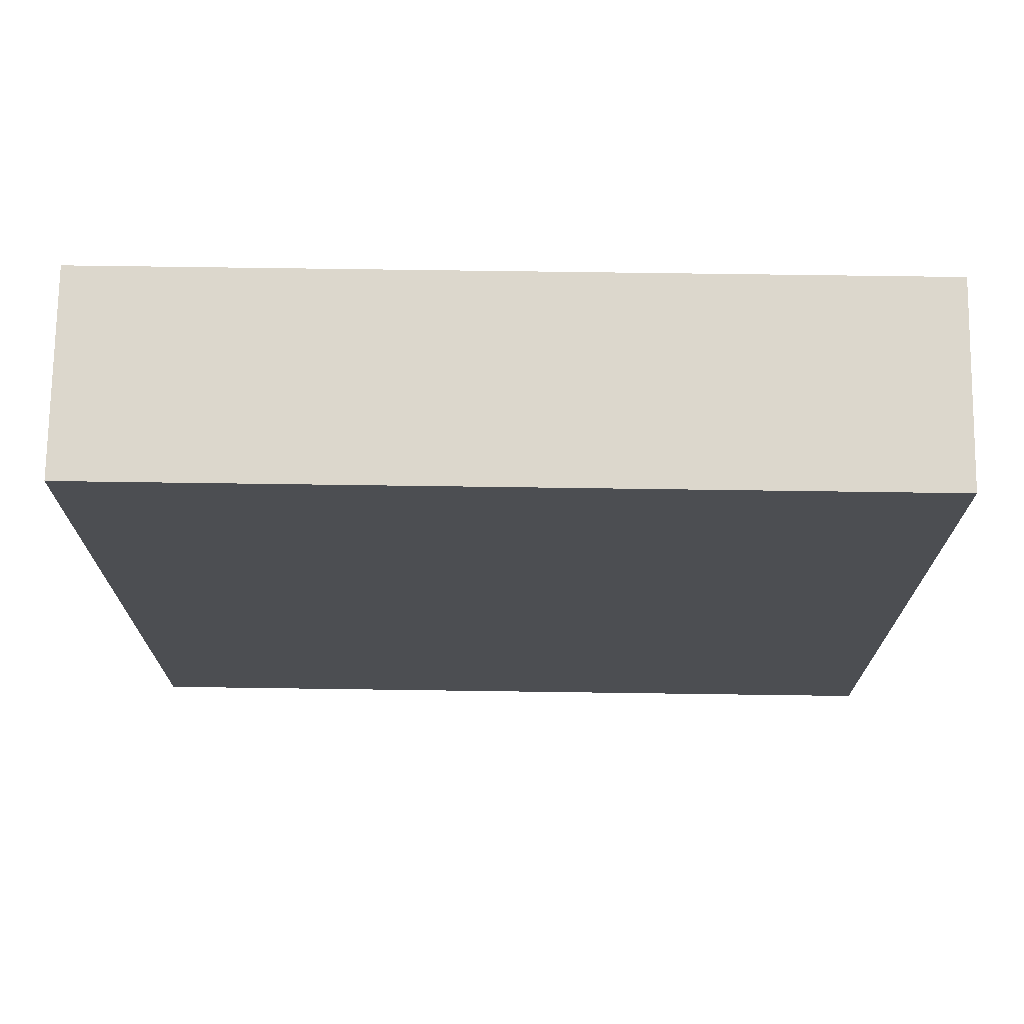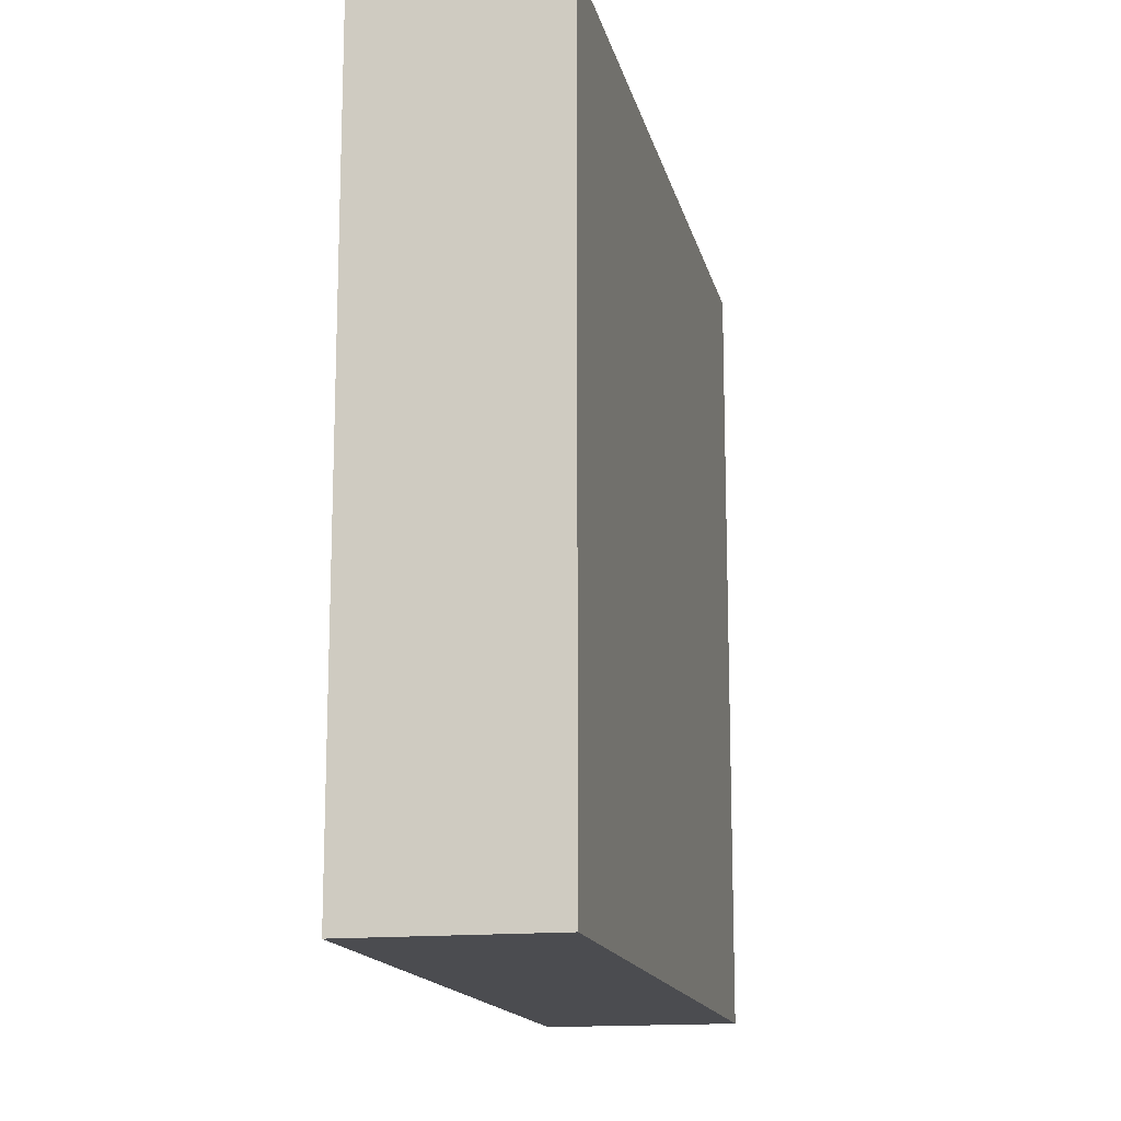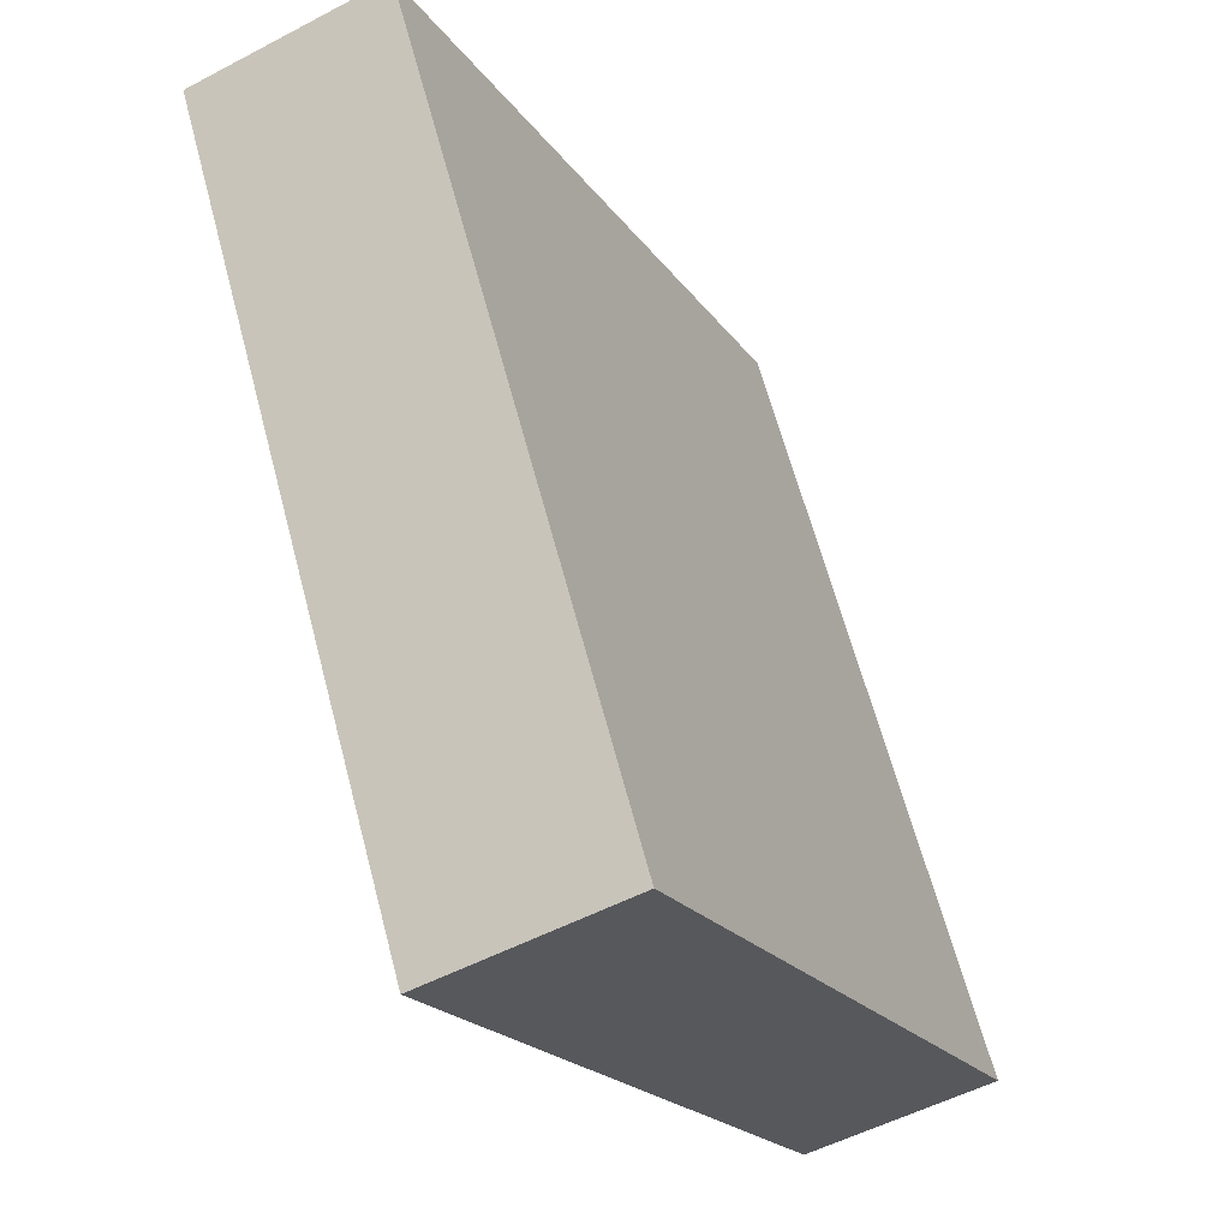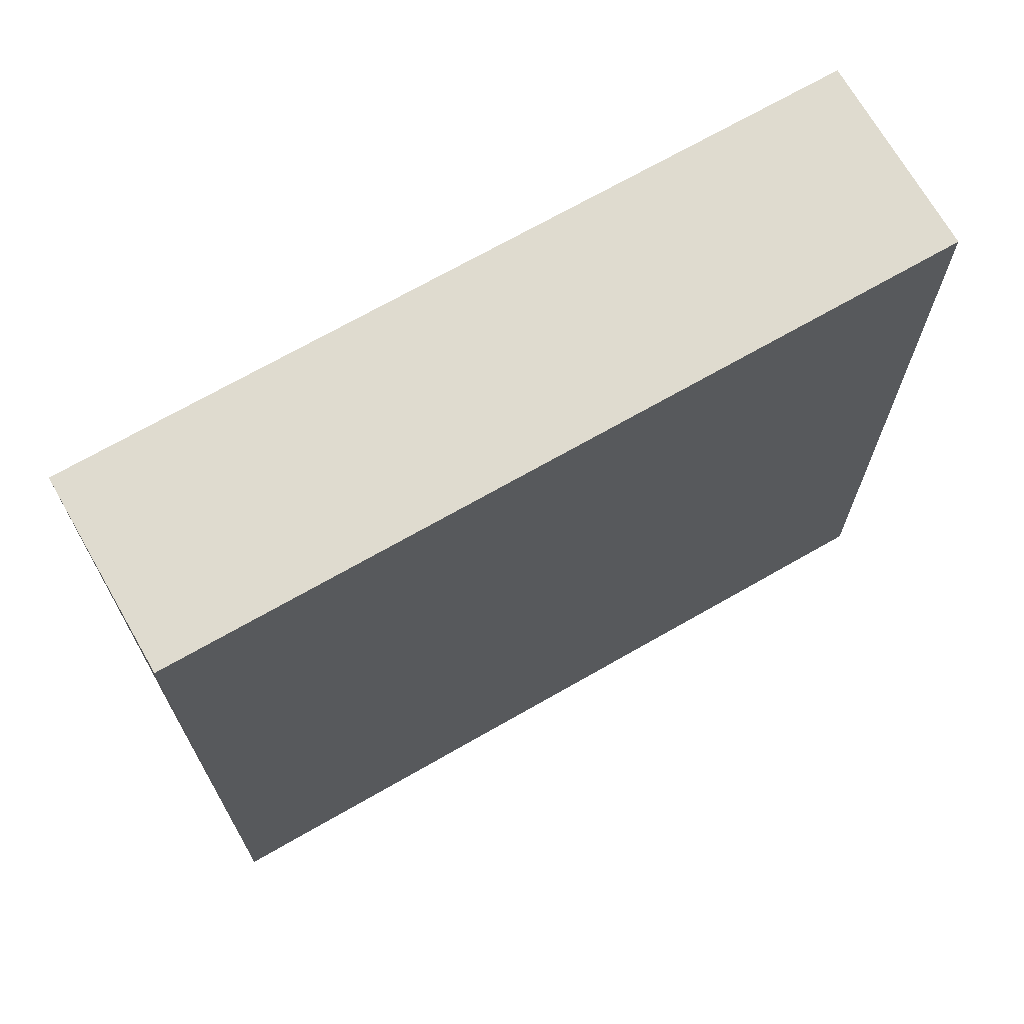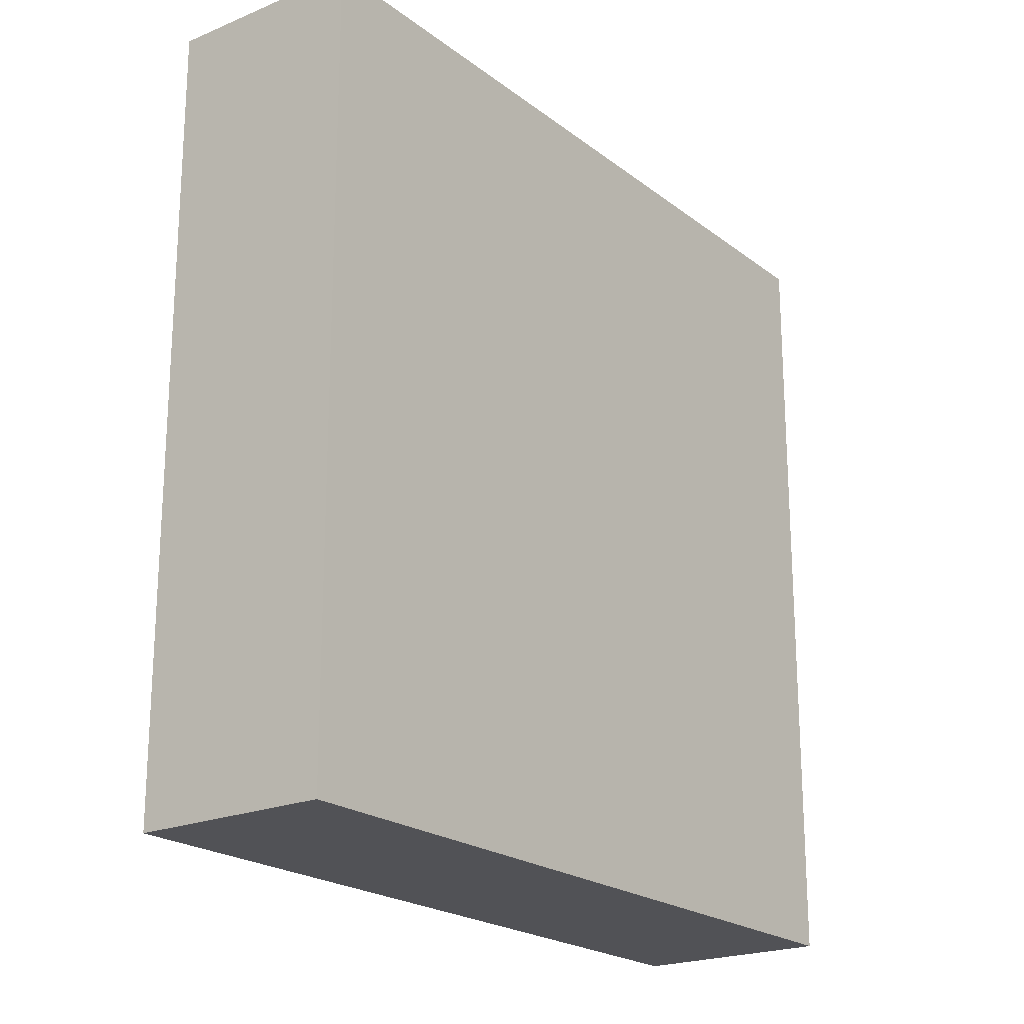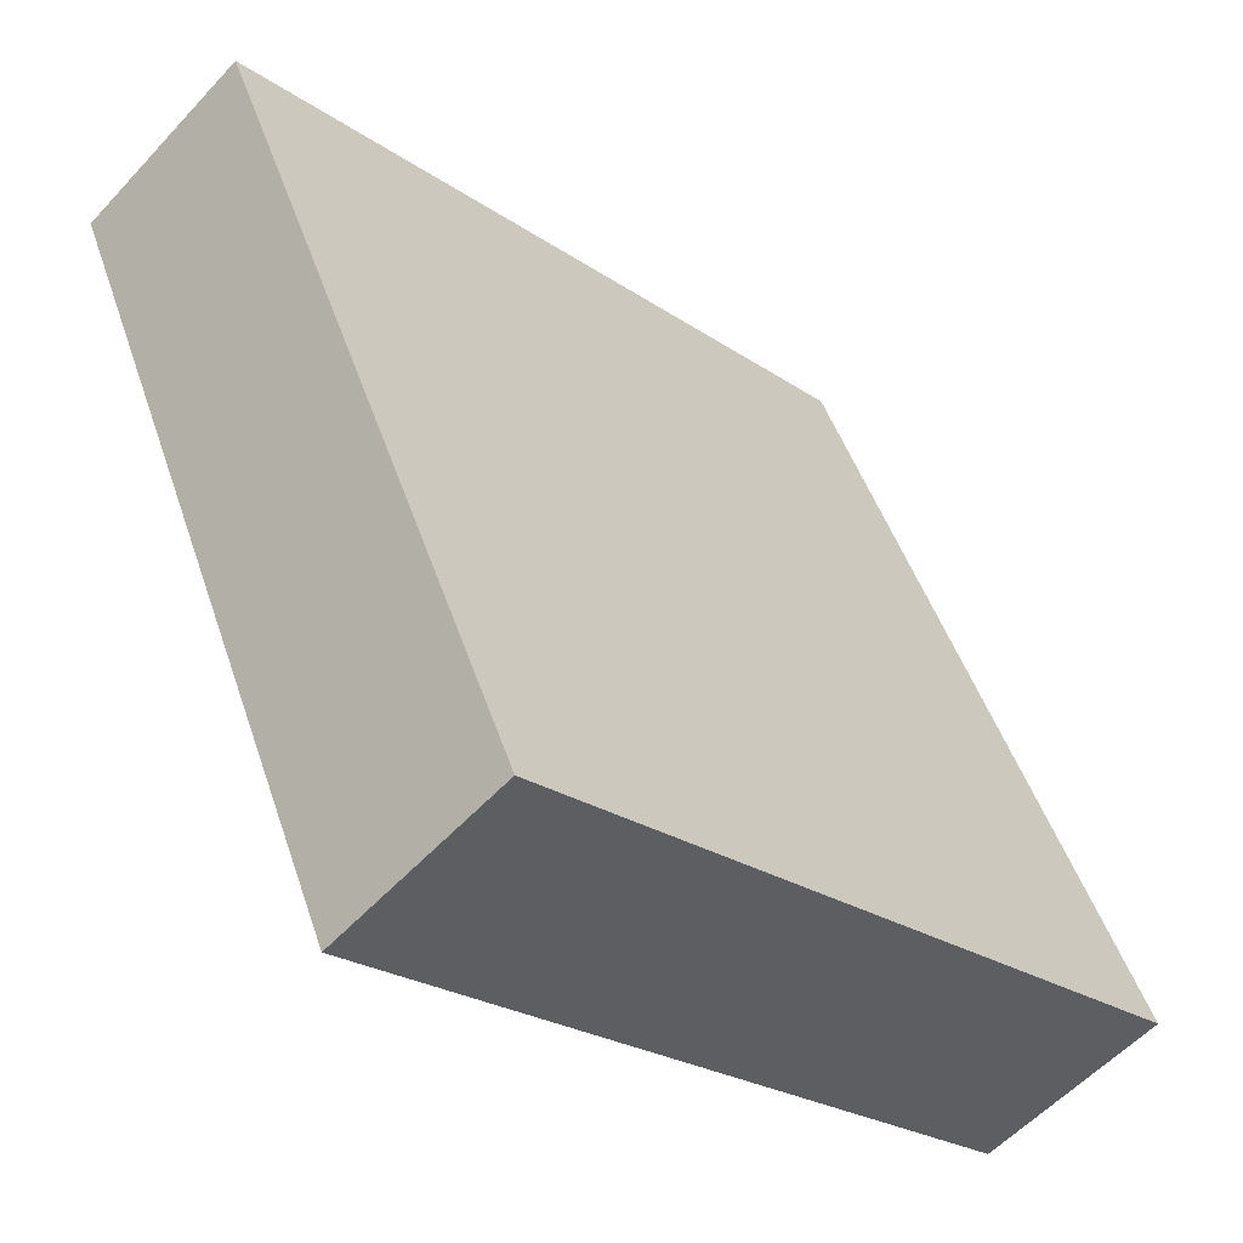
<metadata>
{"format":"obj","ext":"obj","renderer":"f3d","projection":"perspective","resolution":1024,"background":"white","views":[{"elev":73.0,"azim":-114.2,"up":"+Z"},{"elev":-15.2,"azim":-12.8,"up":"+Z"},{"elev":63.6,"azim":165.2,"up":"+Y"},{"elev":70.3,"azim":35.2,"up":"+Z"},{"elev":-21.2,"azim":-168.1,"up":"+Z"},{"elev":-23.9,"azim":-138.5,"up":"+Y"}]}
</metadata>
<code>
o 立方体.002
v -1.249 -1.601 -1
v -0.404 0.212 -1
v -0.796 -1.812 -1
v -1.249 -1.601 1
v -0.404 0.212 1
v -0.796 -1.812 1
v 0.0492 0.000653 1
v 0.0492 0.000653 -1
f 4 5 2 1
f 1 2 8 3
f 3 6 4 1
f 6 7 5 4
f 3 8 7 6
f 7 8 2 5

</code>
